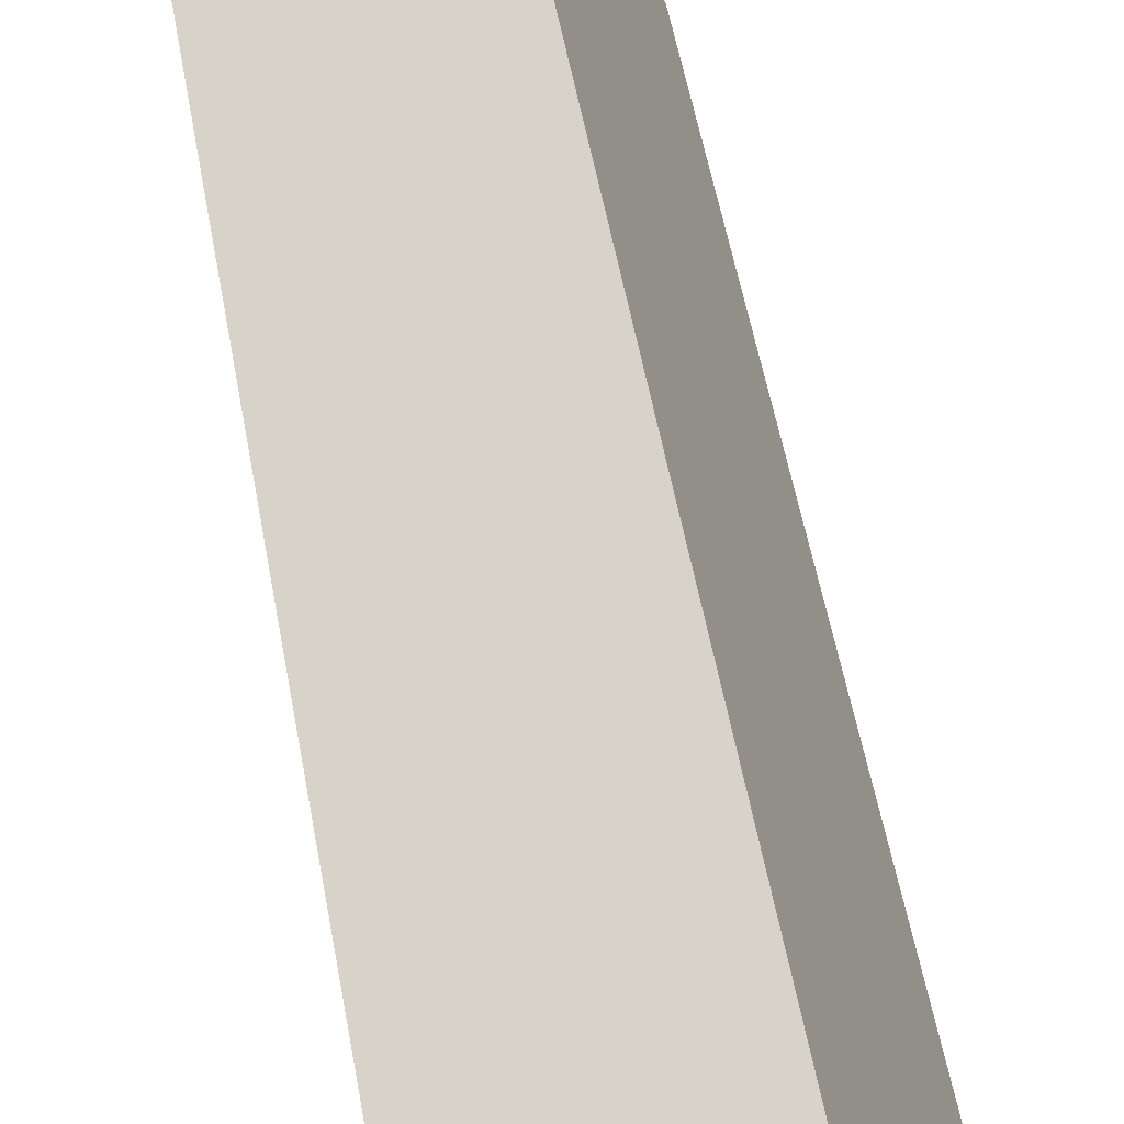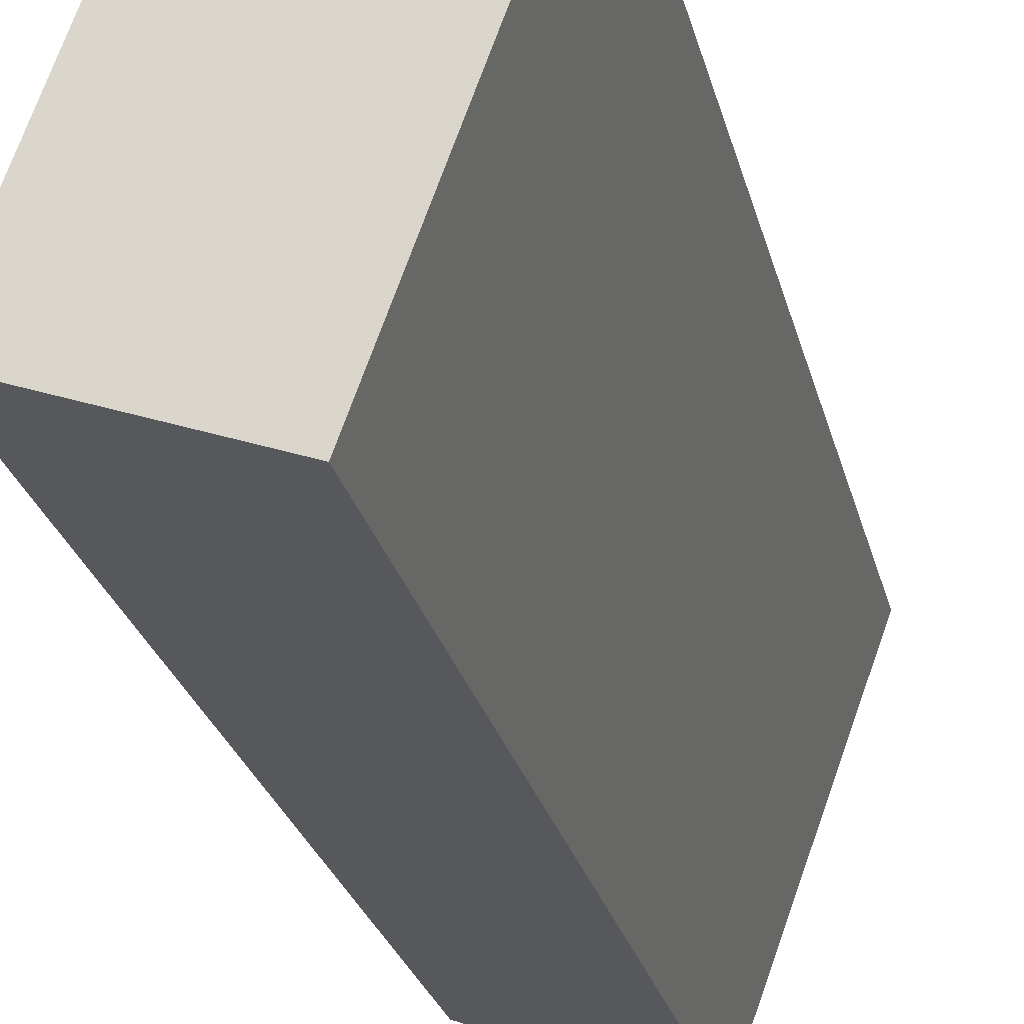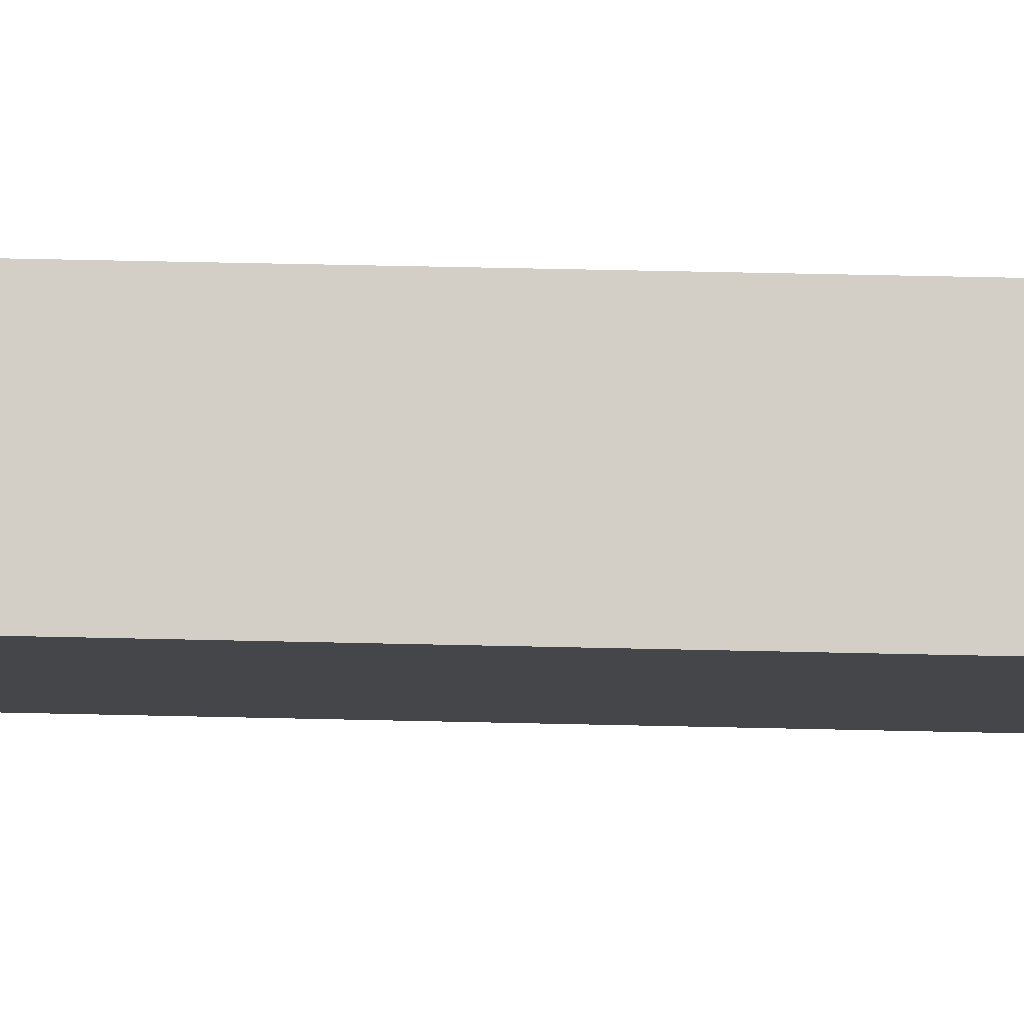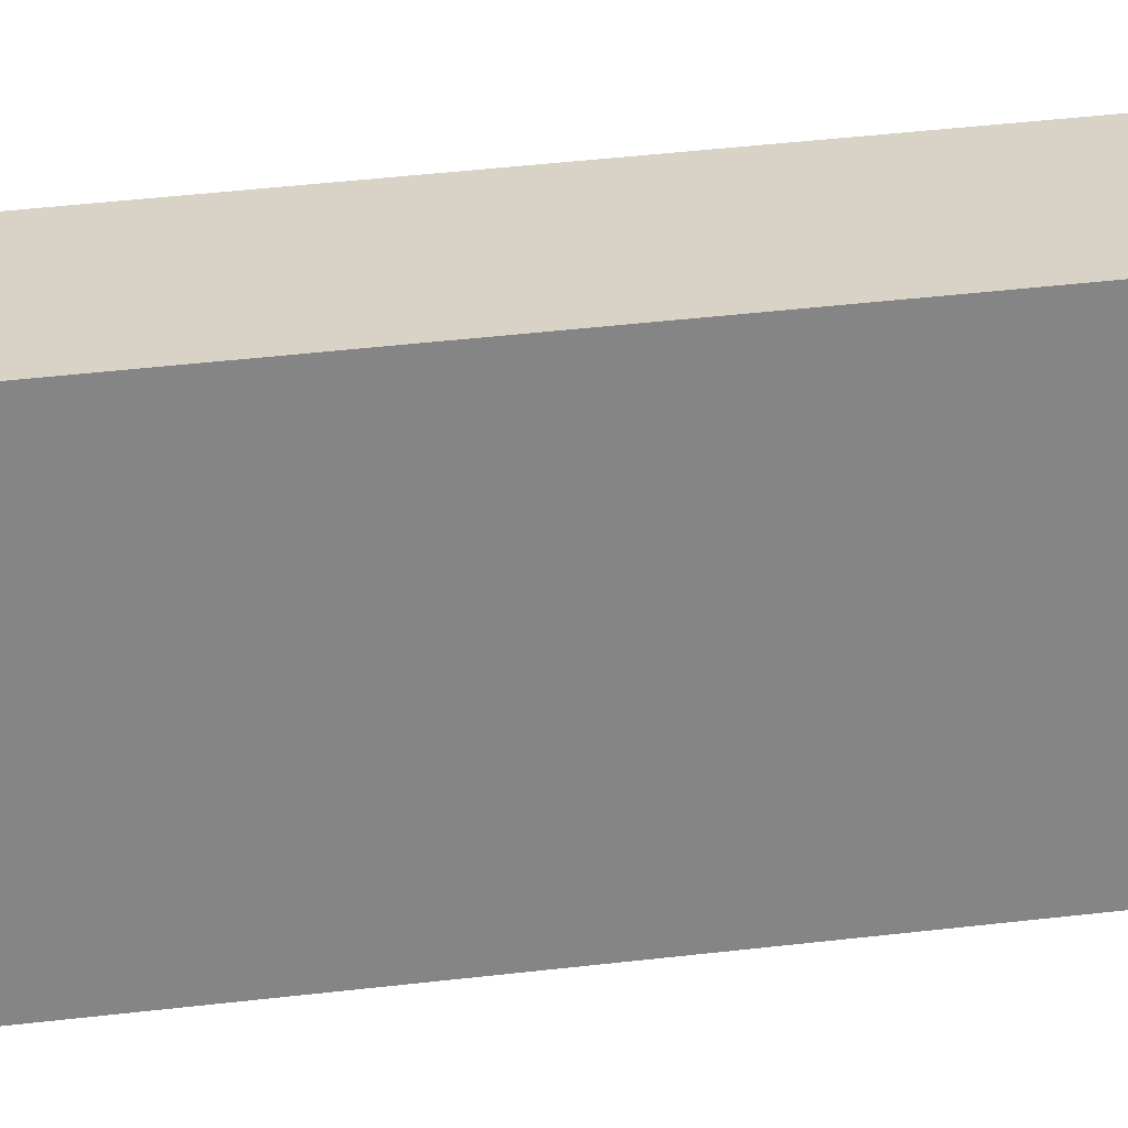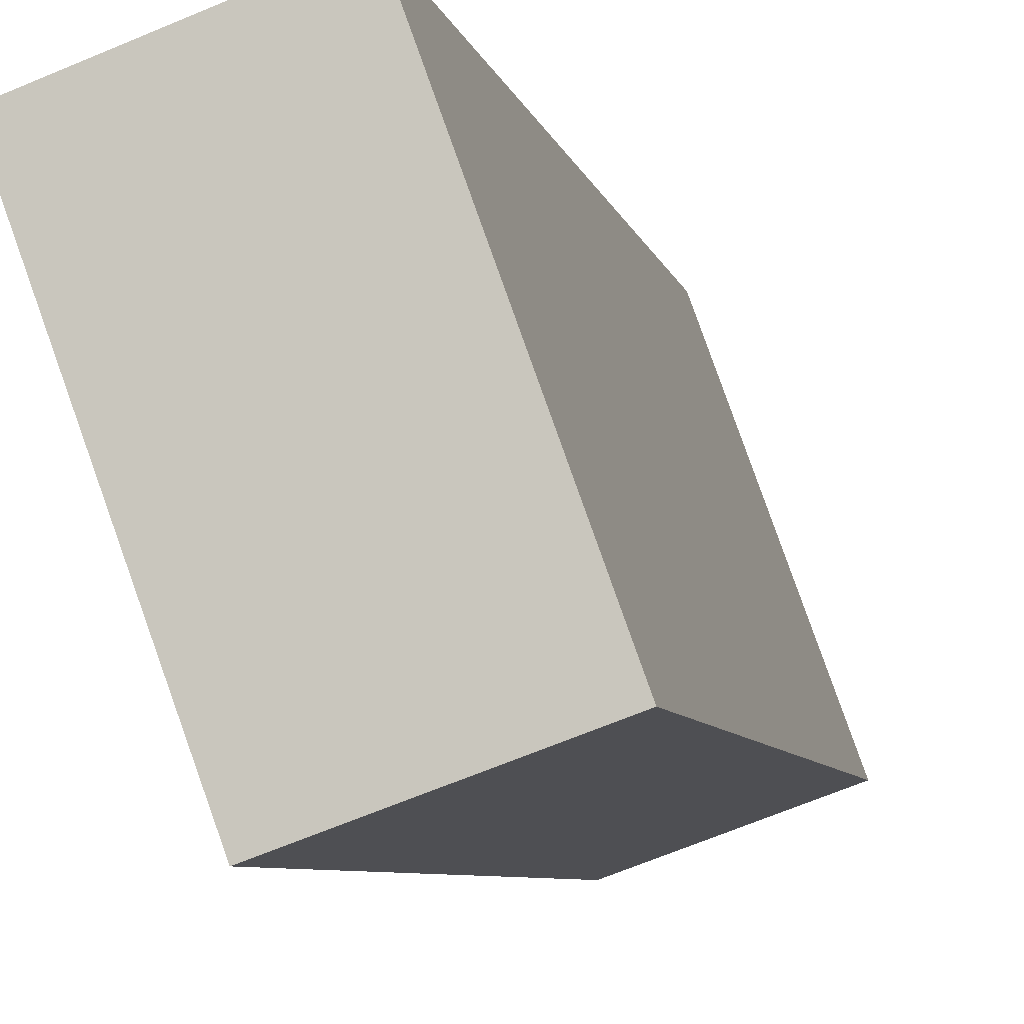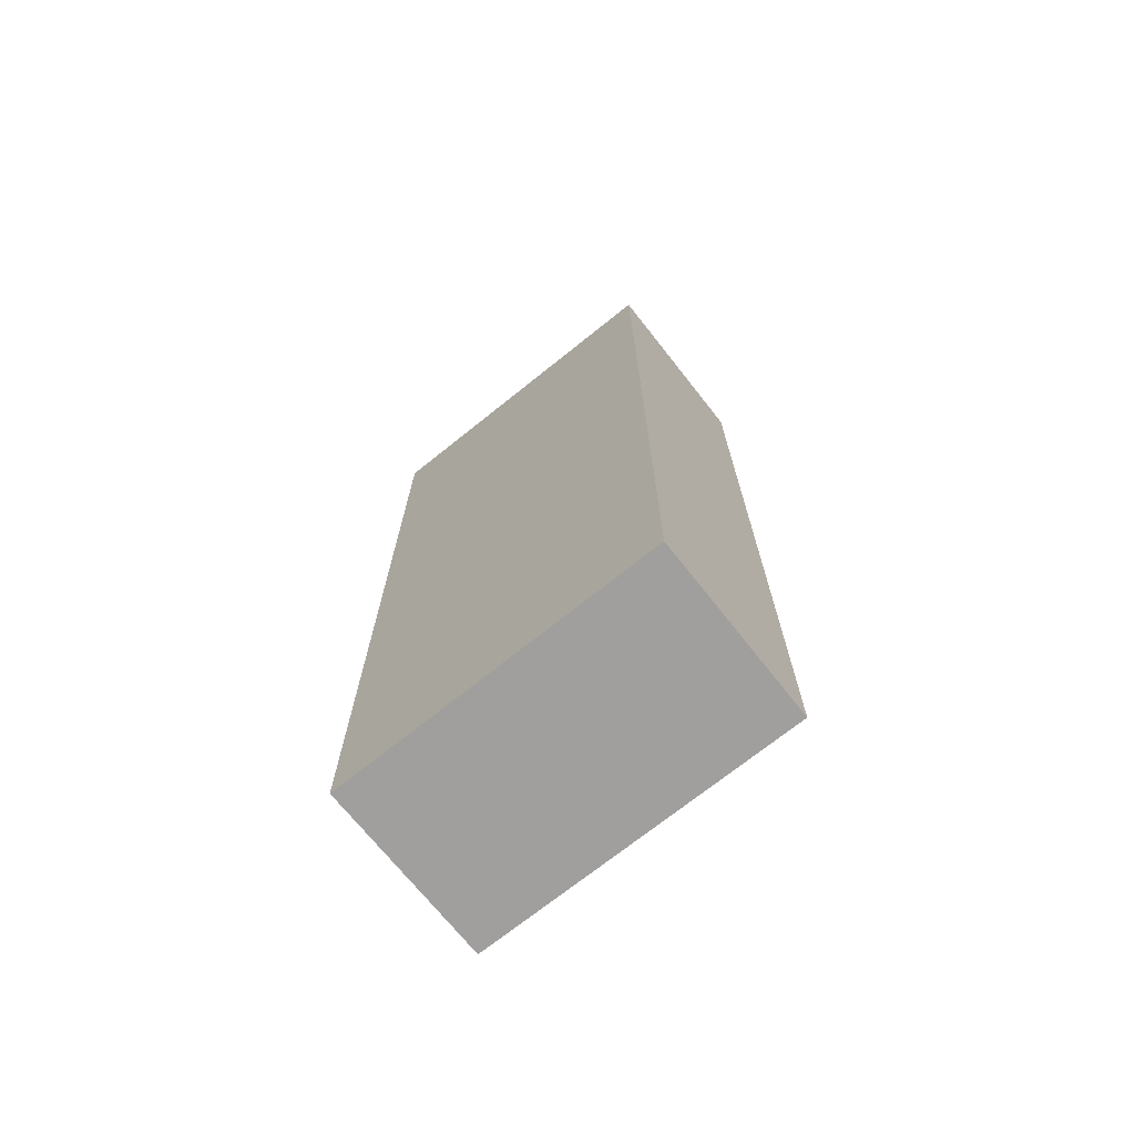
<metadata>
{"format":"obj","ext":"obj","renderer":"f3d","projection":"perspective","resolution":1024,"background":"white","views":[{"elev":54.2,"azim":169.8,"up":"+Z"},{"elev":-24.6,"azim":12.6,"up":"+Z"},{"elev":60.7,"azim":91.3,"up":"+Z"},{"elev":48.8,"azim":-97.2,"up":"+Z"},{"elev":-5.8,"azim":-169.6,"up":"+Z"},{"elev":-71.5,"azim":-31.4,"up":"+Y"}]}
</metadata>
<code>
v  0.836 6.819 2.313
v  1.271 6.819 -0.459
v  0 6.819 4.175e-16
v  2.103 6.819 1.843
v  2.103 -1.129e-16 1.843
v  1.271 2.811e-17 -0.459
v  0 0 0
v  0.836 -1.416e-16 2.313
g defaultobject
f 1 2 3
f 2 1 4
f 5 2 4
f 2 5 6
f 6 3 2
f 3 6 7
f 7 1 3
f 1 7 8
f 8 4 1
f 4 8 5
f 5 7 6
f 7 5 8

</code>
